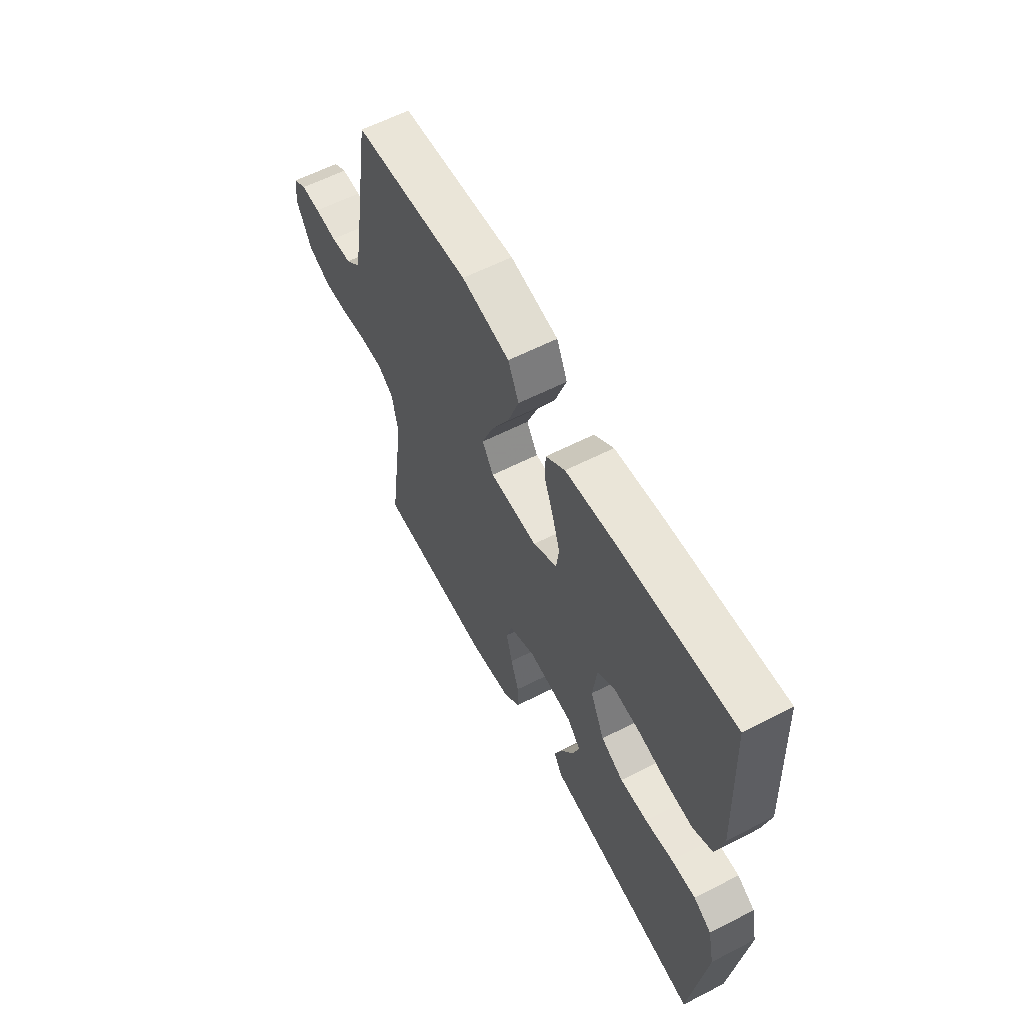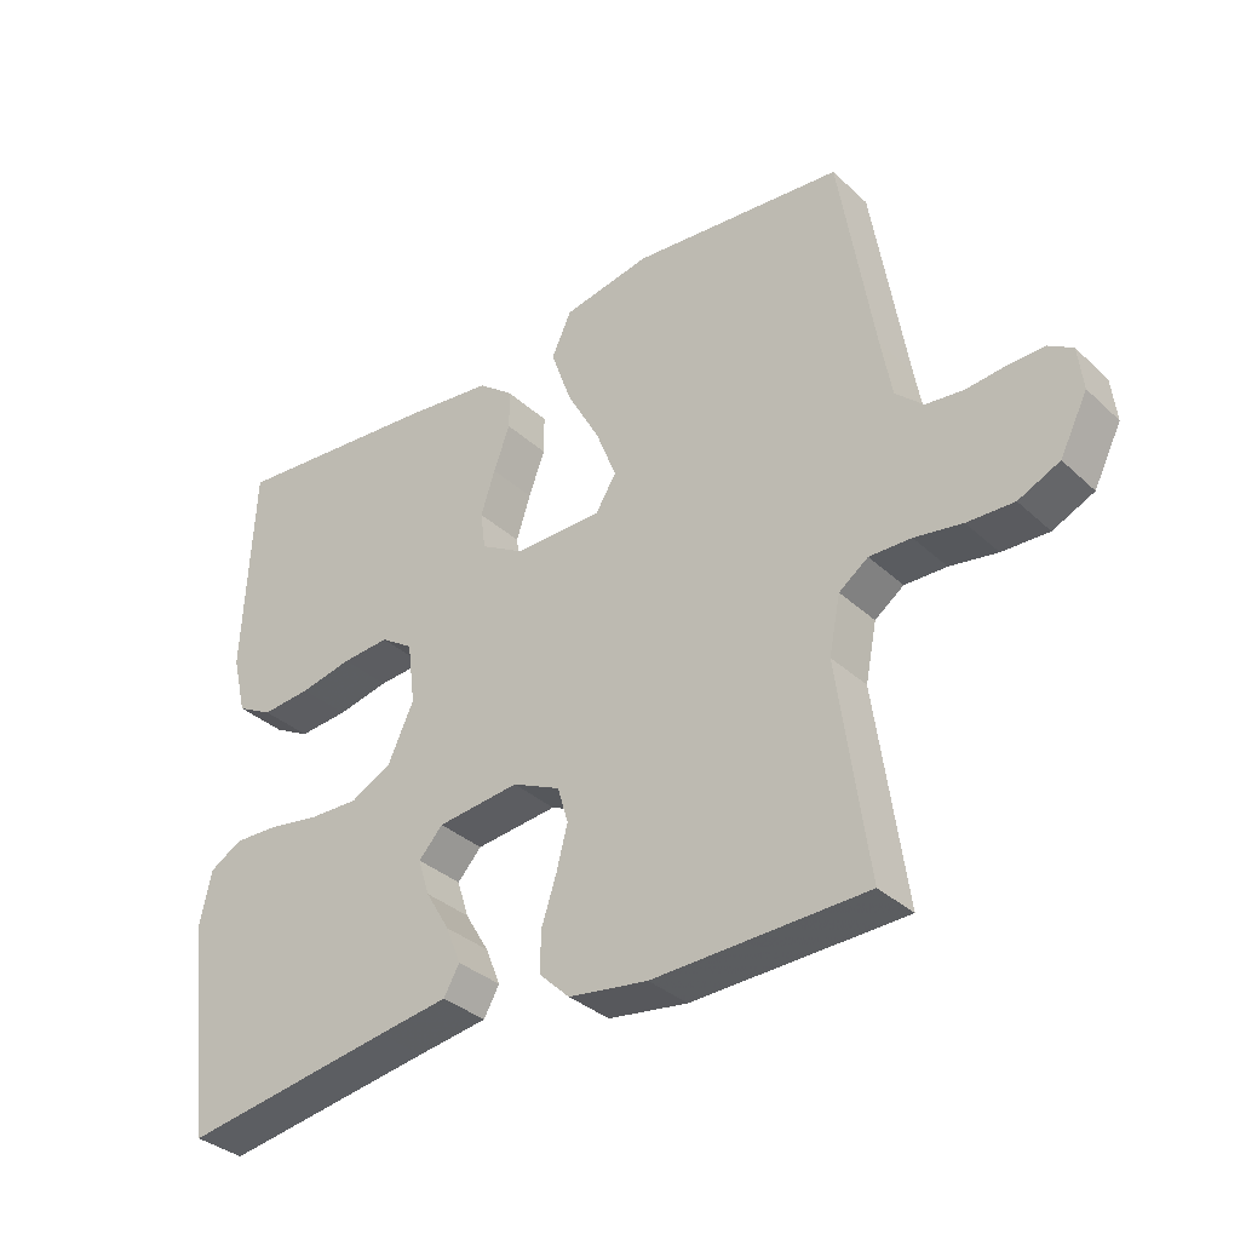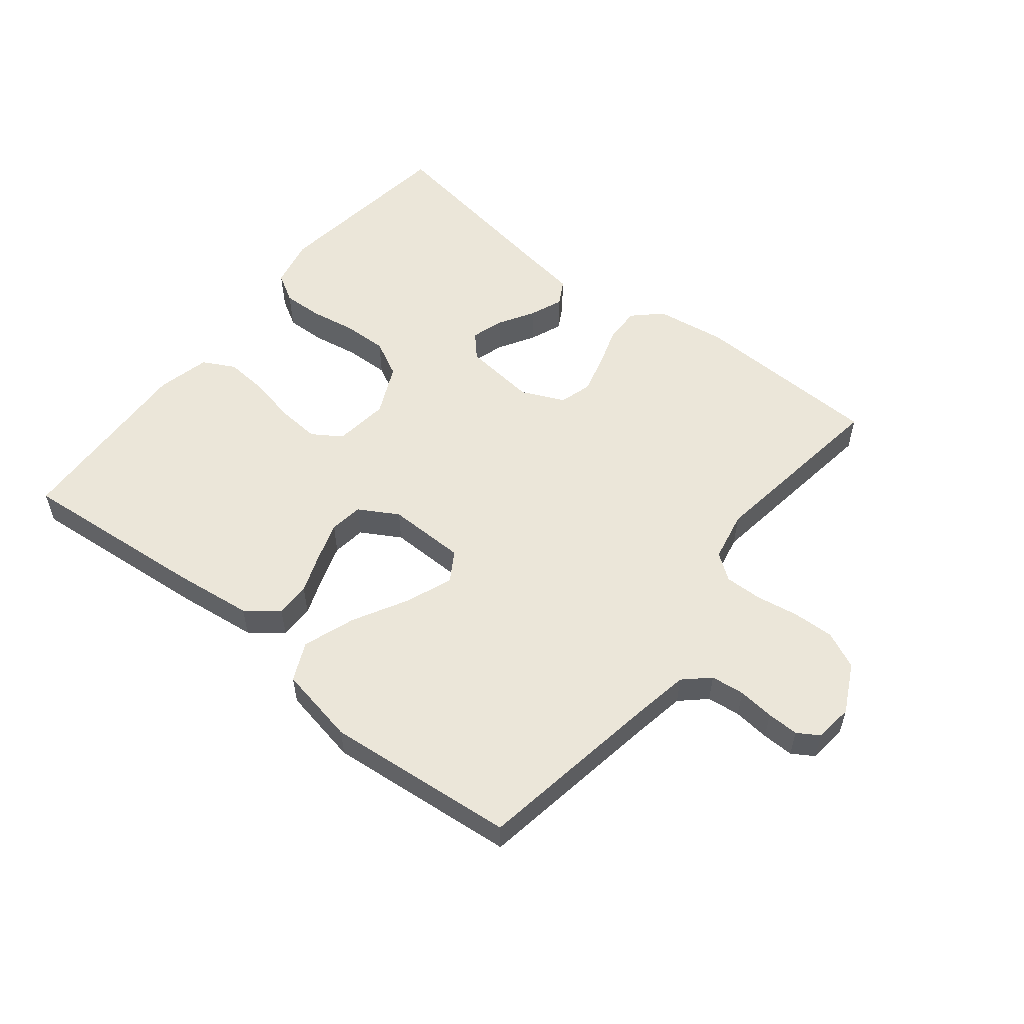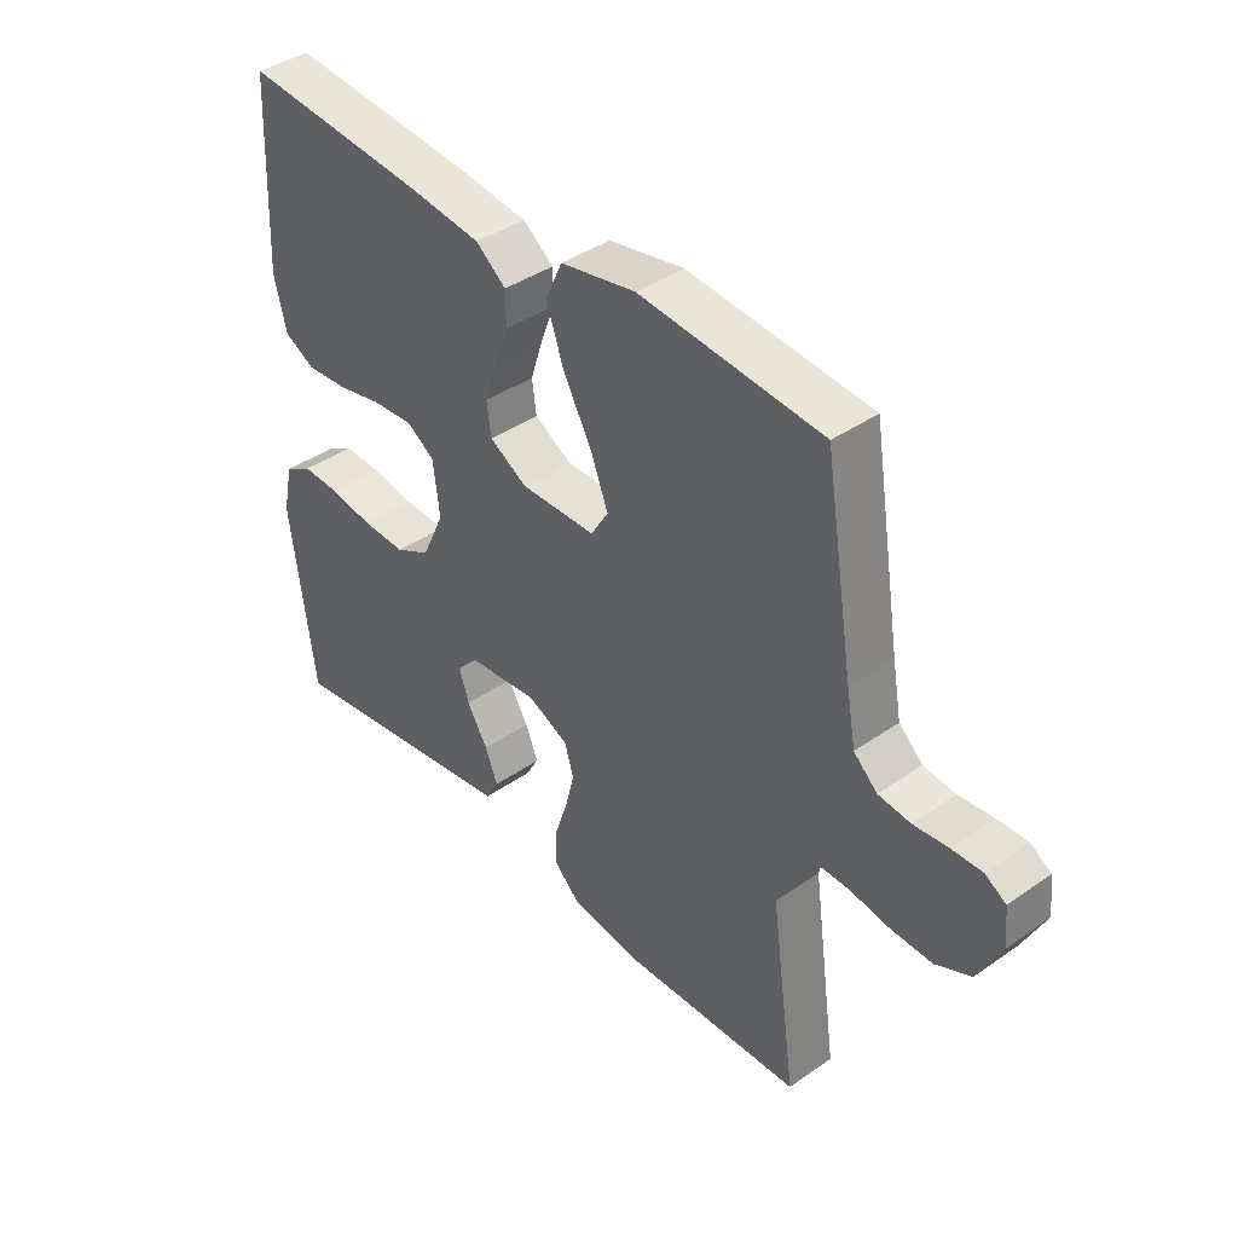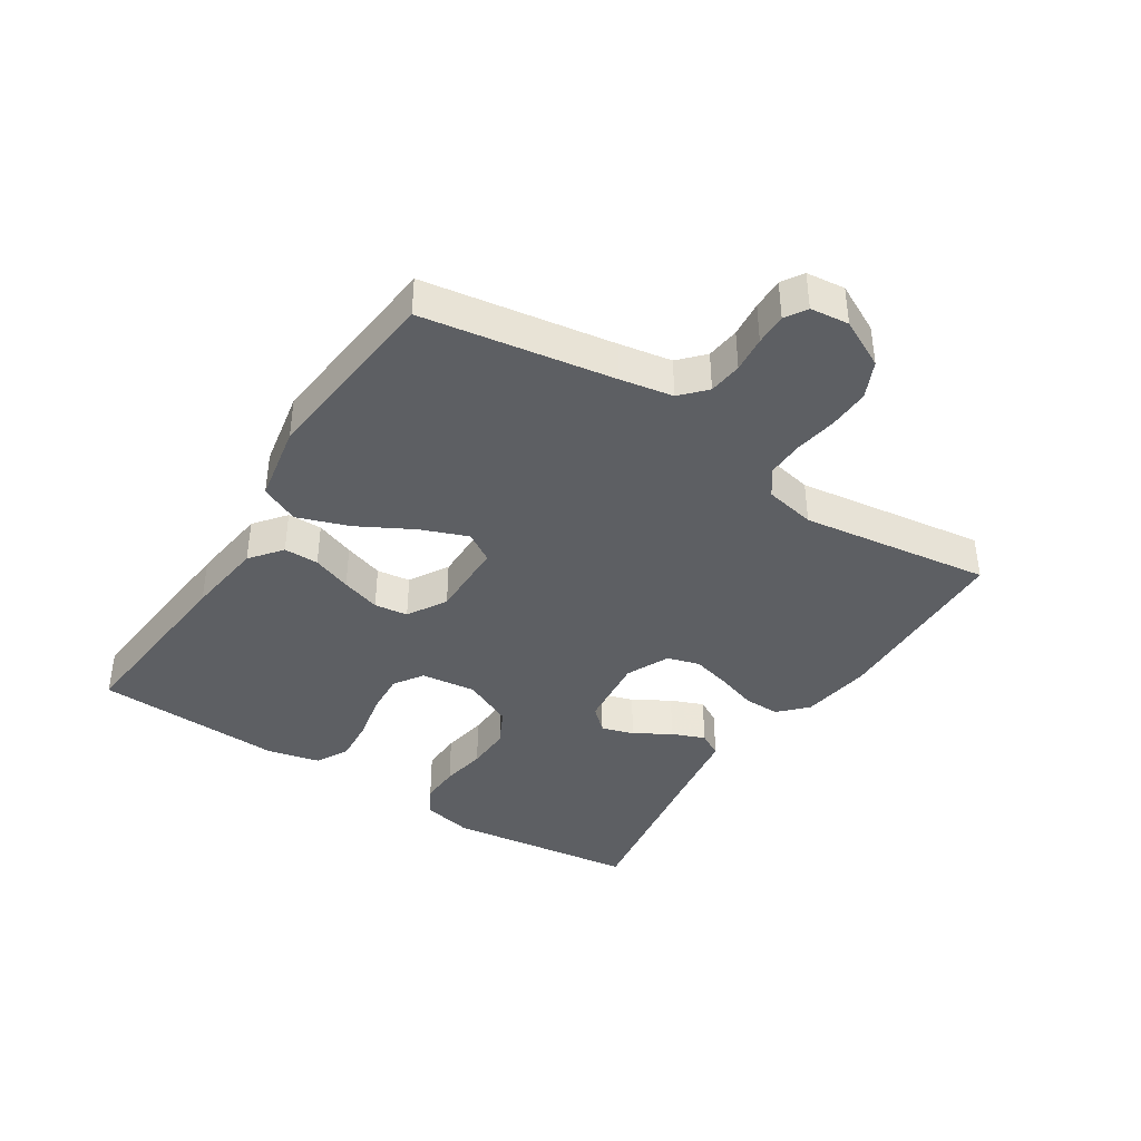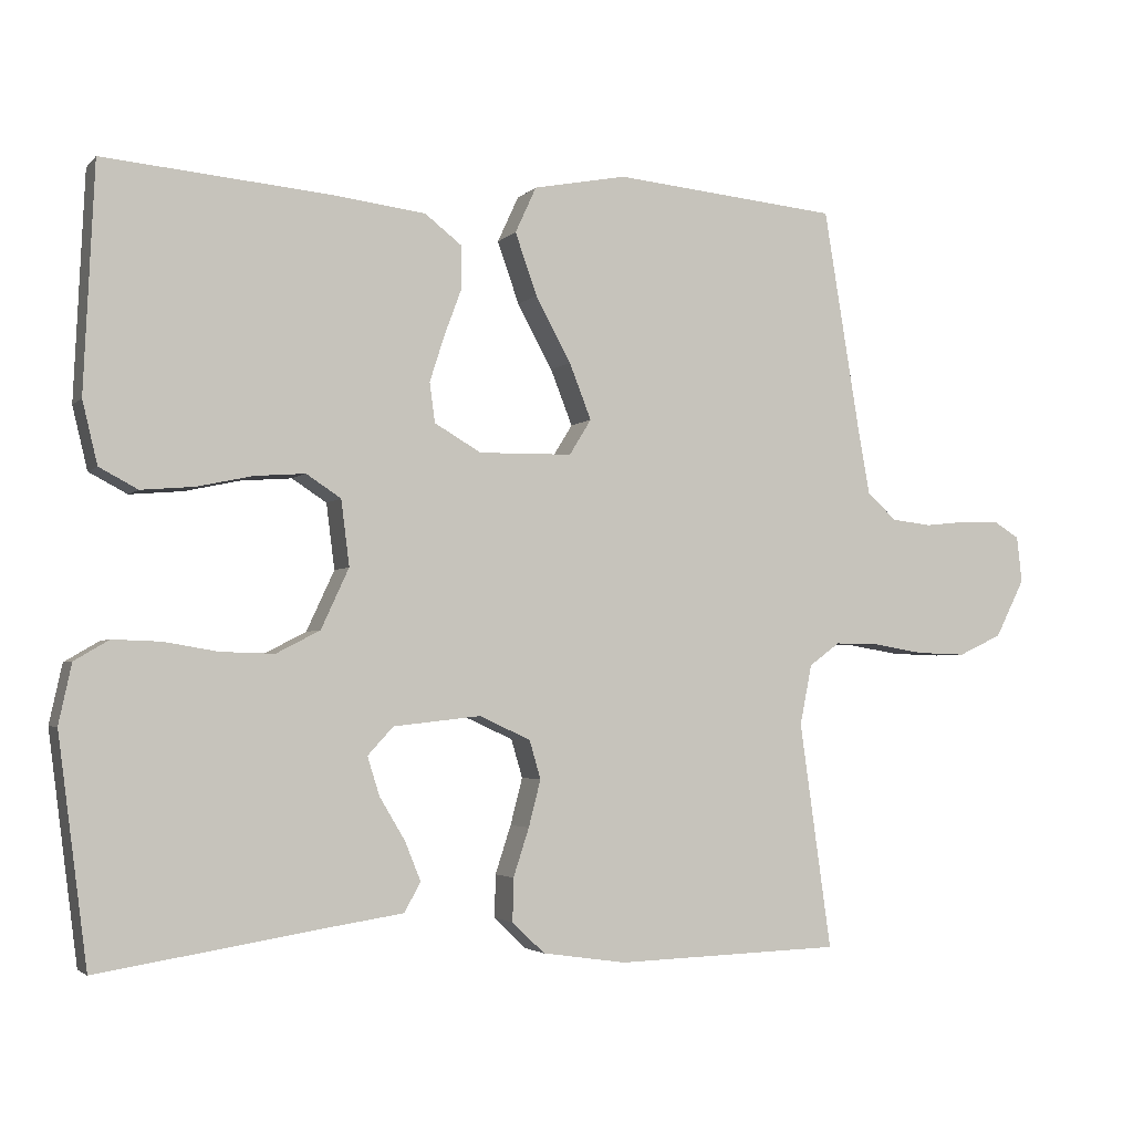
<metadata>
{"format":"obj","ext":"obj","renderer":"f3d","projection":"perspective","resolution":1024,"background":"white","views":[{"elev":59.9,"azim":-117.7,"up":"+Z"},{"elev":-34.3,"azim":39.2,"up":"+Z"},{"elev":55.1,"azim":38.5,"up":"+Y"},{"elev":40.2,"azim":49.3,"up":"+Z"},{"elev":-39.8,"azim":57.0,"up":"+Y"},{"elev":-3.2,"azim":-20.9,"up":"+Z"}]}
</metadata>
<code>
v 0.5 0.07 -0.5
v 0.2 0.07 -0.51
v 0.088 0.07 -0.494
v 0.045 0.07 -0.453
v 0.046 0.07 -0.396
v 0.067 0.07 -0.332
v 0.083 0.07 -0.27
v 0.068 0.07 -0.219
v 0 0.07 -0.188
v -0.116 0.07 -0.201
v -0.15 0.07 -0.238
v -0.134 0.07 -0.289
v -0.1 0.07 -0.346
v -0.079 0.07 -0.398
v -0.101 0.07 -0.437
v -0.2 0.07 -0.452
v -0.5 0.07 -0.5
v -0.539 0.07 -0.2
v -0.522 0.07 -0.121
v -0.476 0.07 -0.094
v -0.413 0.07 -0.096
v -0.341 0.07 -0.108
v -0.27 0.07 -0.11
v -0.212 0.07 -0.08
v -0.175 0.07 0
v -0.186 0.07 0.087
v -0.232 0.07 0.117
v -0.299 0.07 0.112
v -0.373 0.07 0.096
v -0.443 0.07 0.09
v -0.494 0.07 0.117
v -0.514 0.07 0.2
v -0.5 0.07 0.5
v -0.2 0.07 0.474
v -0.076 0.07 0.459
v -0.026 0.07 0.42
v -0.026 0.07 0.365
v -0.049 0.07 0.303
v -0.069 0.07 0.241
v -0.062 0.07 0.188
v 0 0.07 0.152
v 0.124 0.07 0.154
v 0.153 0.07 0.201
v 0.124 0.07 0.275
v 0.077 0.07 0.361
v 0.048 0.07 0.443
v 0.076 0.07 0.504
v 0.2 0.07 0.528
v 0.5 0.07 0.5
v 0.549 0.07 0.2
v 0.564 0.07 0.117
v 0.603 0.07 0.081
v 0.656 0.07 0.075
v 0.713 0.07 0.081
v 0.763 0.07 0.082
v 0.797 0.07 0.061
v 0.804 0.07 0
v 0.765 0.07 -0.077
v 0.707 0.07 -0.104
v 0.641 0.07 -0.102
v 0.574 0.07 -0.091
v 0.515 0.07 -0.09
v 0.474 0.07 -0.12
v 0.458 0.07 -0.2
v 0.5 0 -0.5
v 0.2 0 -0.51
v 0.088 0 -0.494
v 0.045 0 -0.453
v 0.046 0 -0.396
v 0.067 0 -0.332
v 0.083 0 -0.27
v 0.068 0 -0.219
v 0 0 -0.188
v -0.116 0 -0.201
v -0.15 0 -0.238
v -0.134 0 -0.289
v -0.1 0 -0.346
v -0.079 0 -0.398
v -0.101 0 -0.437
v -0.2 0 -0.452
v -0.5 0 -0.5
v -0.539 0 -0.2
v -0.522 0 -0.121
v -0.476 0 -0.094
v -0.413 0 -0.096
v -0.341 0 -0.108
v -0.27 0 -0.11
v -0.212 0 -0.08
v -0.175 0 0
v -0.186 0 0.087
v -0.232 0 0.117
v -0.299 0 0.112
v -0.373 0 0.096
v -0.443 0 0.09
v -0.494 0 0.117
v -0.514 0 0.2
v -0.5 0 0.5
v -0.2 0 0.474
v -0.076 0 0.459
v -0.026 0 0.42
v -0.026 0 0.365
v -0.049 0 0.303
v -0.069 0 0.241
v -0.062 0 0.188
v 0 0 0.152
v 0.124 0 0.154
v 0.153 0 0.201
v 0.124 0 0.275
v 0.077 0 0.361
v 0.048 0 0.443
v 0.076 0 0.504
v 0.2 0 0.528
v 0.5 0 0.5
v 0.549 0 0.2
v 0.564 0 0.117
v 0.603 0 0.081
v 0.656 0 0.075
v 0.713 0 0.081
v 0.763 0 0.082
v 0.797 0 0.061
v 0.804 0 0
v 0.765 0 -0.077
v 0.707 0 -0.104
v 0.641 0 -0.102
v 0.574 0 -0.091
v 0.515 0 -0.09
v 0.474 0 -0.12
v 0.458 0 -0.2
f 58 59 60 61
f 58 61 62
f 57 58 62
f 56 57 62
f 53 54 55 56
f 53 56 62
f 52 53 62 63
f 47 48 49 50
f 47 50 51
f 44 45 46 47
f 43 44 47 51
f 42 43 51 52
f 35 36 37 38
f 35 38 39
f 34 35 39
f 33 34 39 40
f 31 32 33 40
f 28 29 30 31
f 27 28 31 40
f 19 20 21 22
f 19 22 23
f 16 17 18 19
f 16 19 23
f 15 16 23 24
f 12 13 14 15
f 11 12 15 24
f 3 4 5 6
f 3 6 7
f 64 1 2 3
f 63 64 3 7
f 41 42 52 63
f 26 27 40 41
f 25 26 41 63
f 10 11 24 25
f 9 10 25 63
f 8 9 63
f 7 8 63
f 125 124 123 122
f 126 125 122
f 126 122 121
f 126 121 120
f 120 119 118 117
f 126 120 117
f 127 126 117 116
f 114 113 112 111
f 115 114 111
f 111 110 109 108
f 115 111 108 107
f 116 115 107 106
f 102 101 100 99
f 103 102 99
f 103 99 98
f 104 103 98 97
f 104 97 96 95
f 95 94 93 92
f 104 95 92 91
f 86 85 84 83
f 87 86 83
f 83 82 81 80
f 87 83 80
f 88 87 80 79
f 79 78 77 76
f 88 79 76 75
f 70 69 68 67
f 71 70 67
f 67 66 65 128
f 71 67 128 127
f 127 116 106 105
f 105 104 91 90
f 127 105 90 89
f 89 88 75 74
f 127 89 74 73
f 127 73 72
f 127 72 71
f 1 65 66 2
f 2 66 67 3
f 3 67 68 4
f 4 68 69 5
f 5 69 70 6
f 6 70 71 7
f 7 71 72 8
f 8 72 73 9
f 9 73 74 10
f 10 74 75 11
f 11 75 76 12
f 12 76 77 13
f 13 77 78 14
f 14 78 79 15
f 15 79 80 16
f 16 80 81 17
f 17 81 82 18
f 18 82 83 19
f 19 83 84 20
f 20 84 85 21
f 21 85 86 22
f 22 86 87 23
f 23 87 88 24
f 24 88 89 25
f 25 89 90 26
f 26 90 91 27
f 27 91 92 28
f 28 92 93 29
f 29 93 94 30
f 30 94 95 31
f 31 95 96 32
f 32 96 97 33
f 33 97 98 34
f 34 98 99 35
f 35 99 100 36
f 36 100 101 37
f 37 101 102 38
f 38 102 103 39
f 39 103 104 40
f 40 104 105 41
f 41 105 106 42
f 42 106 107 43
f 43 107 108 44
f 44 108 109 45
f 45 109 110 46
f 46 110 111 47
f 47 111 112 48
f 48 112 113 49
f 49 113 114 50
f 50 114 115 51
f 51 115 116 52
f 52 116 117 53
f 53 117 118 54
f 54 118 119 55
f 55 119 120 56
f 56 120 121 57
f 57 121 122 58
f 58 122 123 59
f 59 123 124 60
f 60 124 125 61
f 61 125 126 62
f 62 126 127 63
f 63 127 128 64
f 64 128 65 1

</code>
